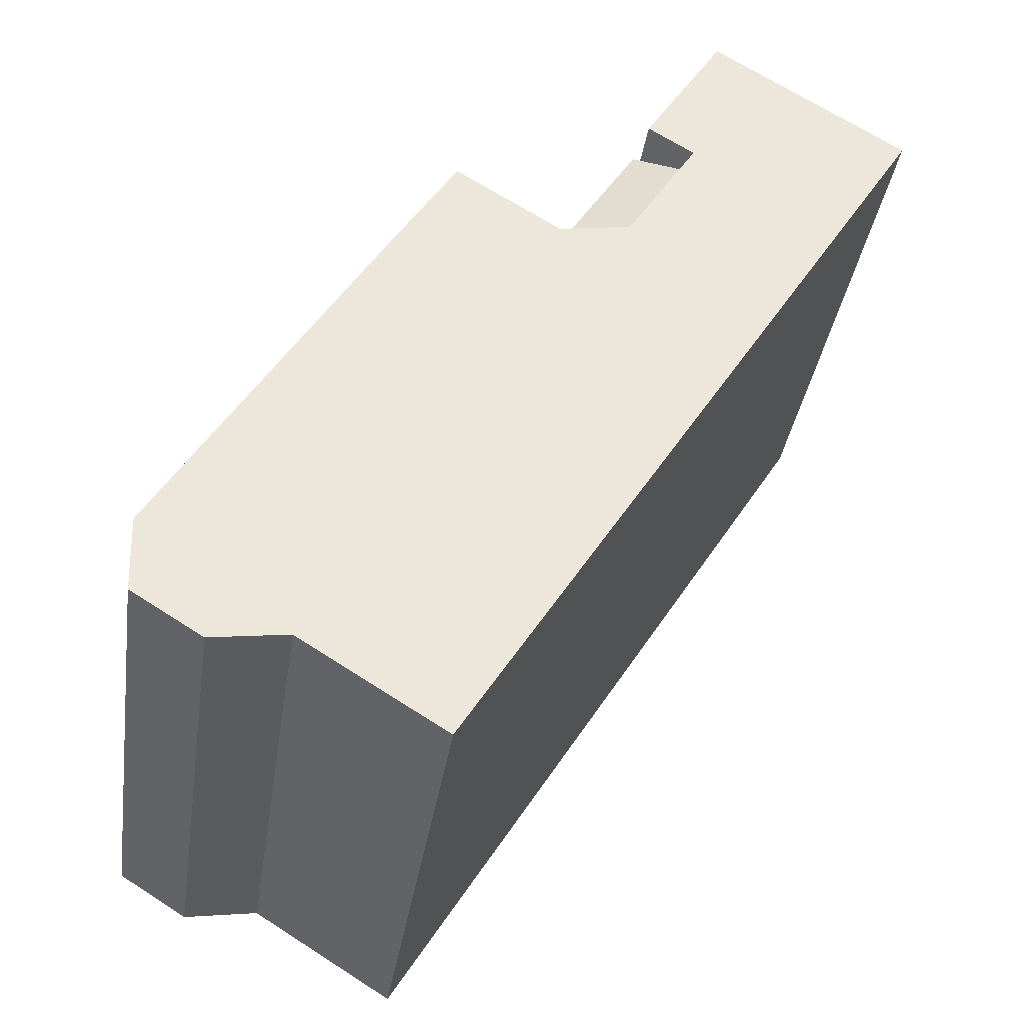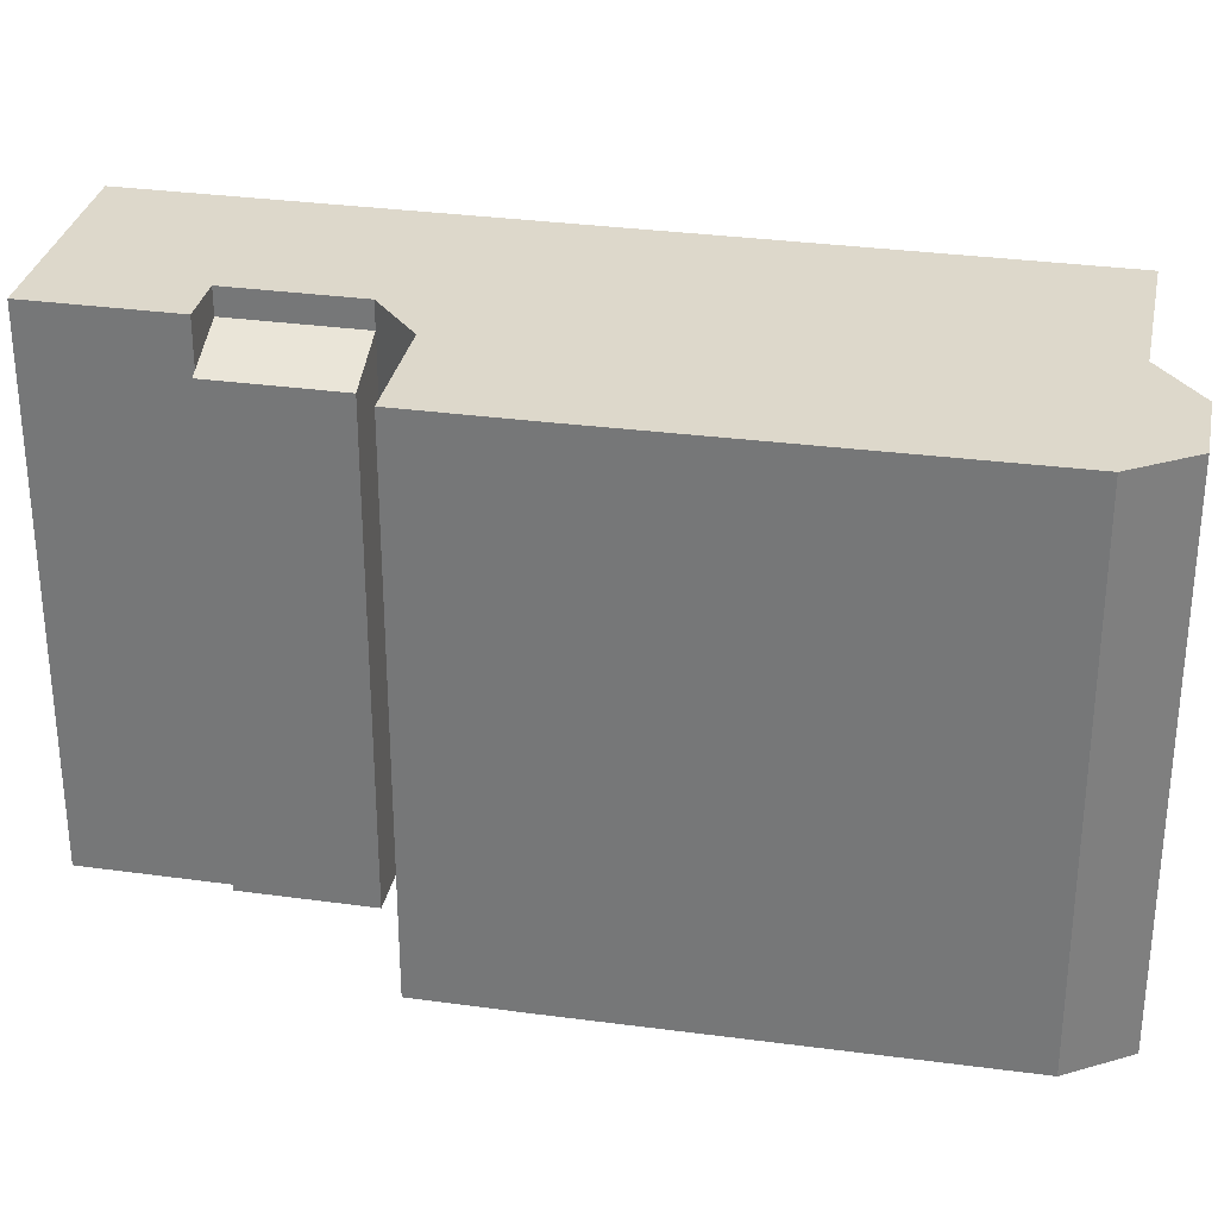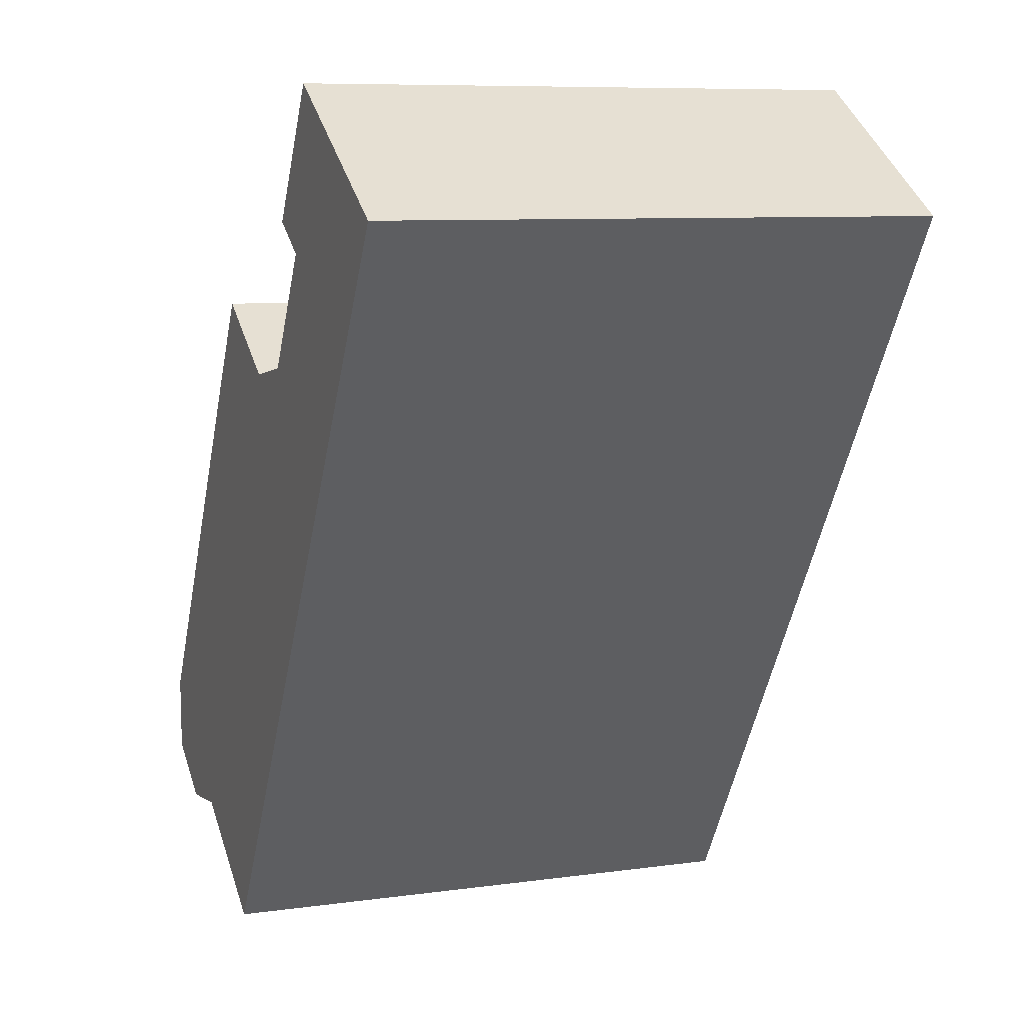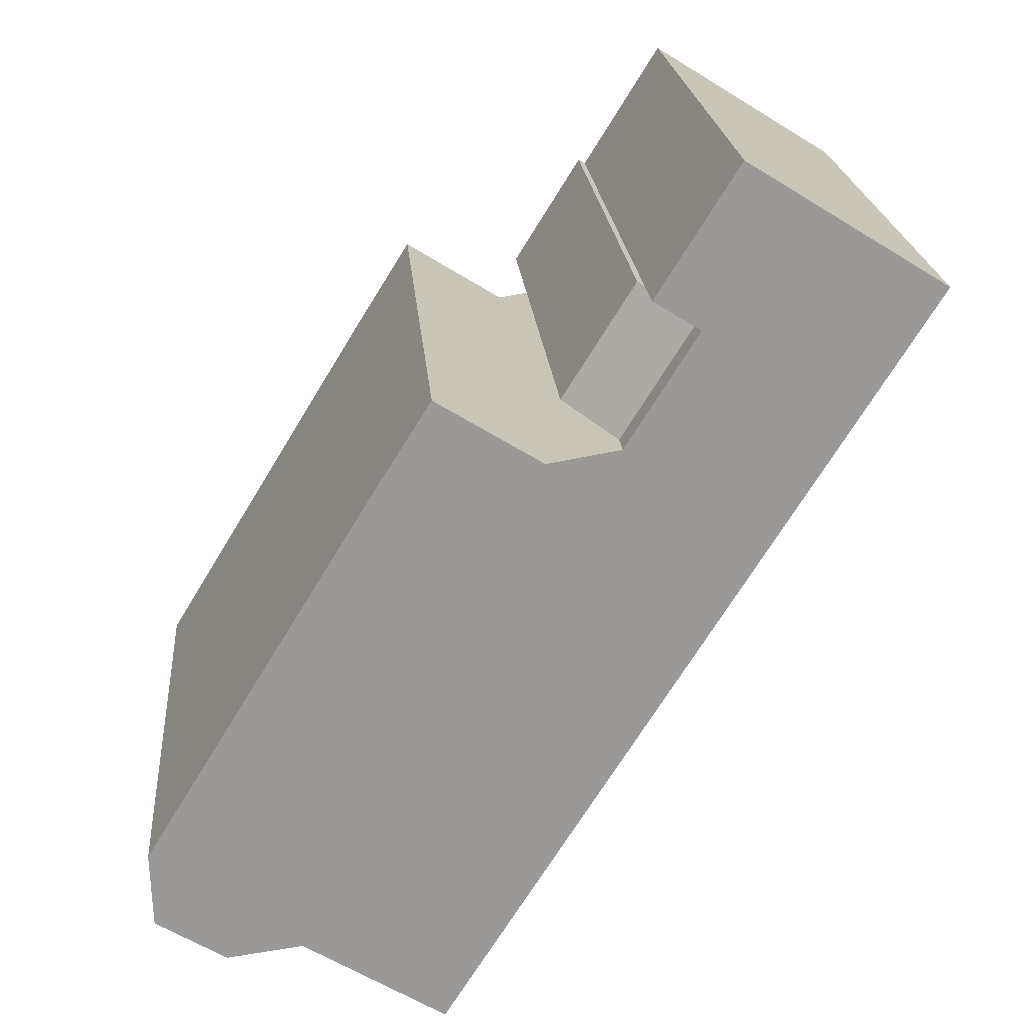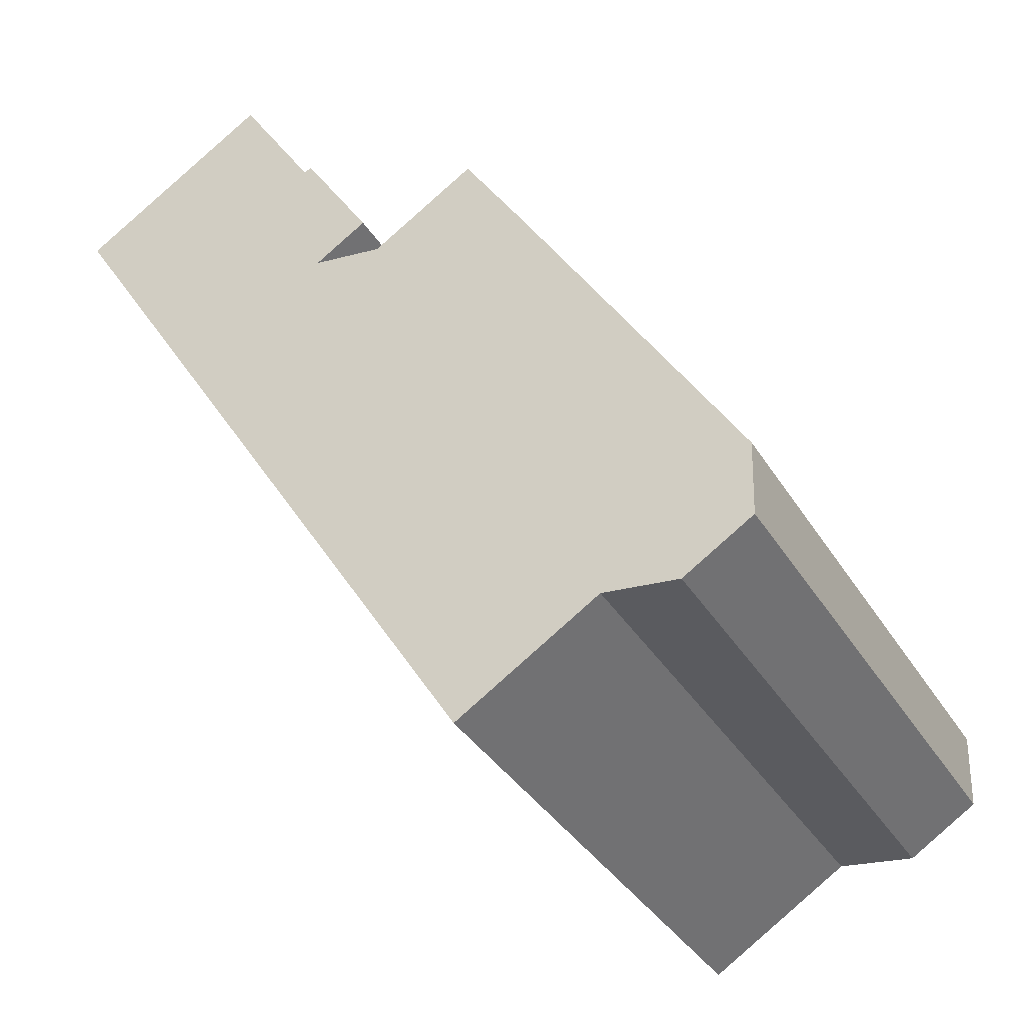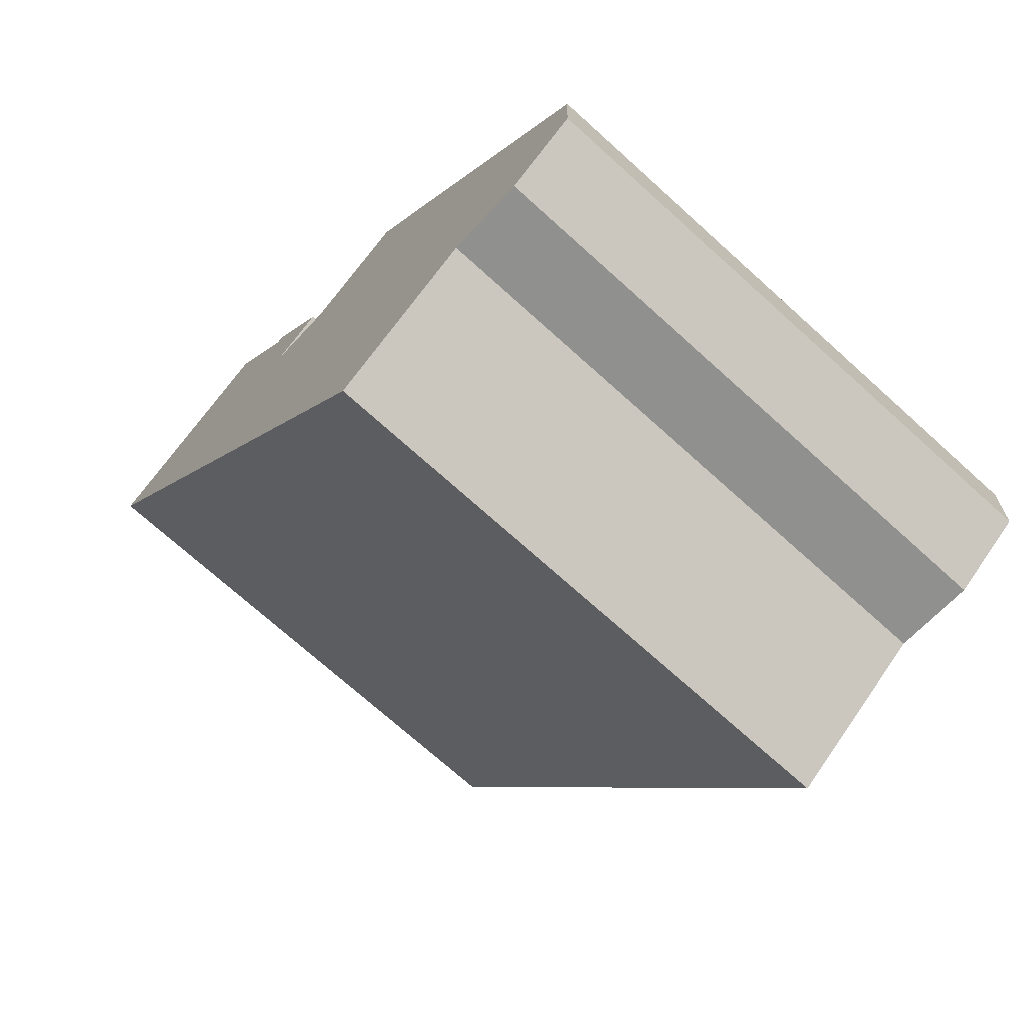
<metadata>
{"format":"obj","ext":"obj","renderer":"f3d","projection":"perspective","resolution":1024,"background":"white","views":[{"elev":-35.6,"azim":171.7,"up":"+Z"},{"elev":31.1,"azim":69.3,"up":"+Y"},{"elev":8.4,"azim":-110.9,"up":"+Z"},{"elev":21.5,"azim":175.3,"up":"+Z"},{"elev":-36.8,"azim":28.1,"up":"+Z"},{"elev":-71.8,"azim":47.9,"up":"+Z"}]}
</metadata>
<code>
v -2.156 5.987 4.042
v -0.594 5.987 3.781
v 1.559 5.987 -9.089
v -0.594 5.987 3.781
v 1.676 5.987 5.195
v 3.013 5.987 3.049
v 3.013 5.987 3.049
v 7.811 5.987 -4.827
v 4.626 5.987 -7.178
v -8.633 5.987 7.276
v -3.687 5.987 6.5
v -2.156 5.987 4.042
v 6.261 5.987 -7.392
v 7.811 5.987 -4.827
v 7.765 5.987 -6.455
v -0.594 5.987 3.781
v 4.626 5.987 -7.178
v 1.559 5.987 -9.089
v 4.626 5.987 -7.178
v 7.811 5.987 -4.827
v 6.261 5.987 -7.392
v -4.411 5.987 9.905
v -2.681 5.987 7.127
v -3.687 5.987 6.5
v -0.594 5.987 3.781
v 3.013 5.987 3.049
v 4.626 5.987 -7.178
v -8.633 5.987 7.276
v -4.411 5.987 9.905
v -3.687 5.987 6.5
v -8.633 5.987 7.276
v -2.156 5.987 4.042
v 1.559 5.987 -9.089
v -2.681 4.936 7.127
v -2.532 4.868 7.219
v -1.002 4.868 4.761
v -2.681 4.936 7.127
v -1.002 4.868 4.761
v -2.156 5.394 4.042
v -3.687 5.395 6.5
v -2.681 4.936 7.127
v -2.156 5.394 4.042
v -3.687 5.987 6.5
v -2.681 5.987 7.127
v -3.687 5.395 6.5
v -3.687 5.395 6.5
v -2.681 5.987 7.127
v -2.681 4.936 7.127
v -3.687 5.395 6.5
v -2.156 5.987 4.042
v -3.687 5.987 6.5
v -2.156 5.394 4.042
v -2.156 5.394 4.042
v -2.156 -5.963 4.042
v -0.594 -5.963 3.781
v -0.594 5.987 3.781
v -2.156 5.987 4.042
v -2.156 5.394 4.042
v -0.594 5.987 3.781
v -0.594 -5.963 3.781
v 1.676 5.987 5.195
v -0.594 5.987 3.781
v 1.676 -5.963 5.195
v 1.676 -5.963 5.195
v 3.013 5.987 3.049
v 1.676 5.987 5.195
v 3.013 -5.963 3.049
v 3.013 5.987 3.049
v 3.013 -5.963 3.049
v 7.811 5.987 -4.827
v 7.811 -5.963 -4.827
v 7.765 5.987 -6.455
v 7.811 -5.963 -4.827
v 7.765 -5.963 -6.455
v 7.811 5.987 -4.827
v 6.261 5.987 -7.392
v 7.765 -5.963 -6.455
v 6.261 -5.963 -7.392
v 7.765 5.987 -6.455
v 6.261 5.987 -7.392
v 6.261 -5.963 -7.392
v 4.626 -5.963 -7.178
v 4.626 5.987 -7.178
v 4.626 5.987 -7.178
v 4.626 -5.963 -7.178
v 1.559 -5.963 -9.089
v 1.559 5.987 -9.089
v -8.633 5.987 7.276
v -3.537 -5.963 -0.9066
v -8.633 -5.963 7.276
v -3.537 -5.963 -0.9066
v 1.559 5.987 -9.089
v 1.559 -5.963 -9.089
v -8.633 5.987 7.276
v 1.559 5.987 -9.089
v -3.537 -5.963 -0.9066
v -6.522 -5.963 8.59
v -4.411 -5.963 9.905
v -4.411 5.987 9.905
v -8.633 5.987 7.276
v -8.633 -5.963 7.276
v -6.522 -5.963 8.59
v -8.633 5.987 7.276
v -6.522 -5.963 8.59
v -4.411 5.987 9.905
v -4.411 5.987 9.905
v -2.681 4.936 7.127
v -2.681 5.987 7.127
v -4.411 -5.963 9.905
v -2.681 4.936 7.127
v -4.411 5.987 9.905
v -2.681 -5.963 7.127
v -2.607 -5.963 7.173
v -2.532 -5.963 7.219
v -2.532 4.868 7.219
v -2.681 4.936 7.127
v -2.681 -5.963 7.127
v -2.607 -5.963 7.173
v -2.681 4.936 7.127
v -2.607 -5.963 7.173
v -2.532 4.868 7.219
v -1.767 -5.963 5.99
v -1.002 -5.963 4.761
v -1.002 4.868 4.761
v -2.532 4.868 7.219
v -2.532 -5.963 7.219
v -1.767 -5.963 5.99
v -2.532 4.868 7.219
v -1.767 -5.963 5.99
v -1.002 4.868 4.761
v -2.156 5.394 4.042
v -1.579 -5.963 4.401
v -2.156 -5.963 4.042
v -1.579 -5.963 4.401
v -1.002 4.868 4.761
v -1.002 -5.963 4.761
v -2.156 5.394 4.042
v -1.002 4.868 4.761
v -1.579 -5.963 4.401
v 4.626 -5.963 -7.178
v 6.261 -5.963 -7.392
v 7.811 -5.963 -4.827
v -6.522 -5.963 8.59
v -2.156 -5.963 4.042
v -2.681 -5.963 7.127
v -4.411 -5.963 9.905
v -1.767 -5.963 5.99
v -2.607 -5.963 7.173
v -2.532 -5.963 7.219
v -1.579 -5.963 4.401
v -1.002 -5.963 4.761
v -8.633 -5.963 7.276
v -3.537 -5.963 -0.9066
v 7.765 -5.963 -6.455
v -0.594 -5.963 3.781
v 3.013 -5.963 3.049
v 1.676 -5.963 5.195
v 1.559 -5.963 -9.089
g CDNNDG02_0017580
f 1 2 3
f 4 5 6
f 7 8 9
f 10 11 12
f 13 14 15
f 16 17 18
f 19 20 21
f 22 23 24
f 25 26 27
f 28 29 30
f 31 32 33
f 34 35 36
f 37 38 39
f 40 41 42
f 43 44 45
f 46 47 48
f 49 50 51
f 49 52 50
f 53 54 55
f 56 53 55
f 57 58 59
f 60 61 62
f 61 60 63
f 64 65 66
f 64 67 65
f 68 69 70
f 71 70 69
f 72 73 74
f 73 72 75
f 76 77 78
f 76 79 77
f 80 81 82
f 83 80 82
f 84 85 86
f 87 84 86
f 88 89 90
f 91 92 93
f 94 95 96
f 97 98 99
f 100 101 102
f 103 104 105
f 106 107 108
f 109 110 111
f 109 112 110
f 113 114 115
f 116 117 118
f 119 120 121
f 122 123 124
f 125 126 127
f 128 129 130
f 131 132 133
f 134 135 136
f 137 138 139
f 140 141 142
f 143 144 145
f 143 145 146
f 145 147 148
f 148 147 149
f 147 150 151
f 144 150 147
f 145 144 147
f 152 153 144
f 141 154 142
f 155 156 157
f 152 144 143
f 156 140 142
f 153 155 144
f 153 140 156
f 153 156 155
f 153 158 140

</code>
